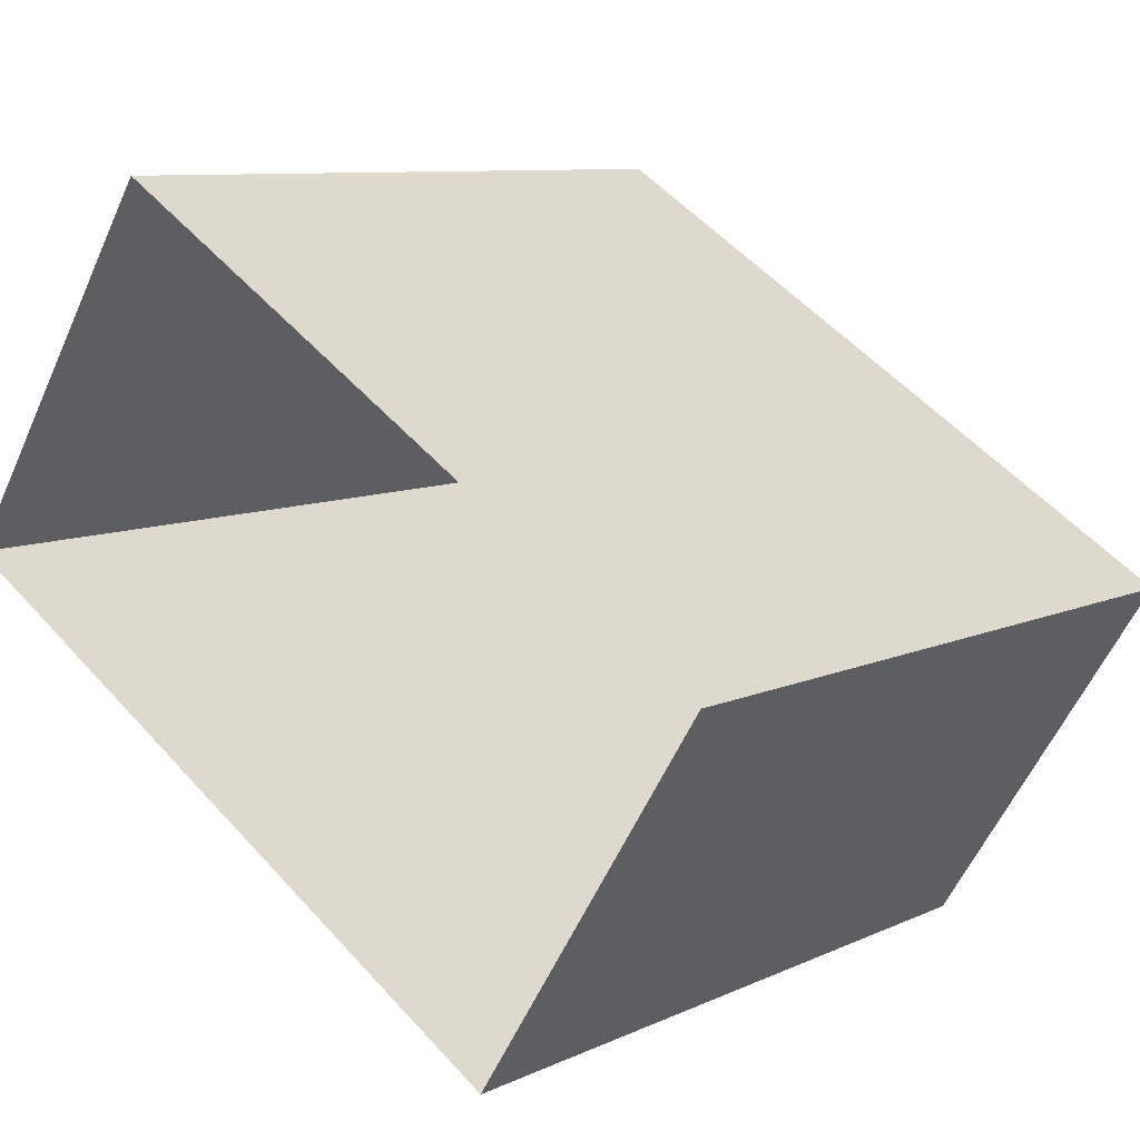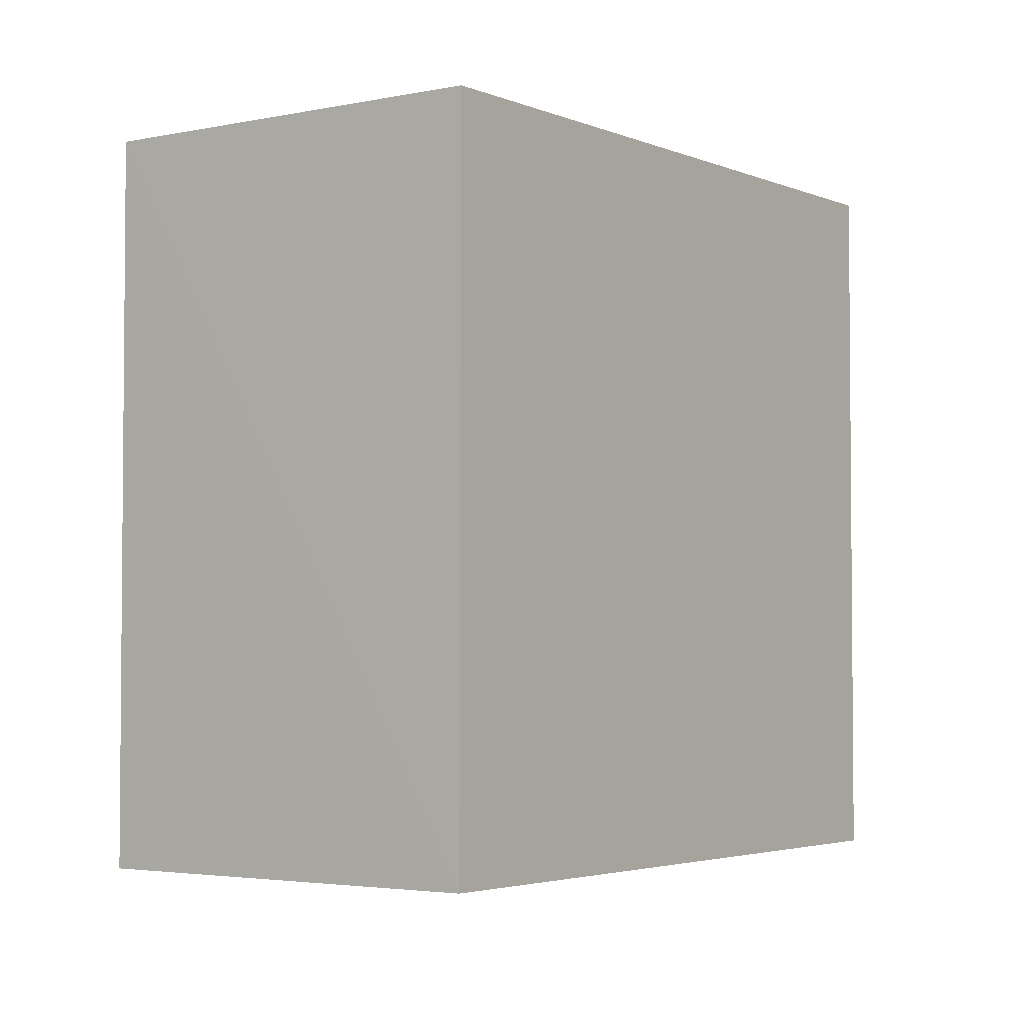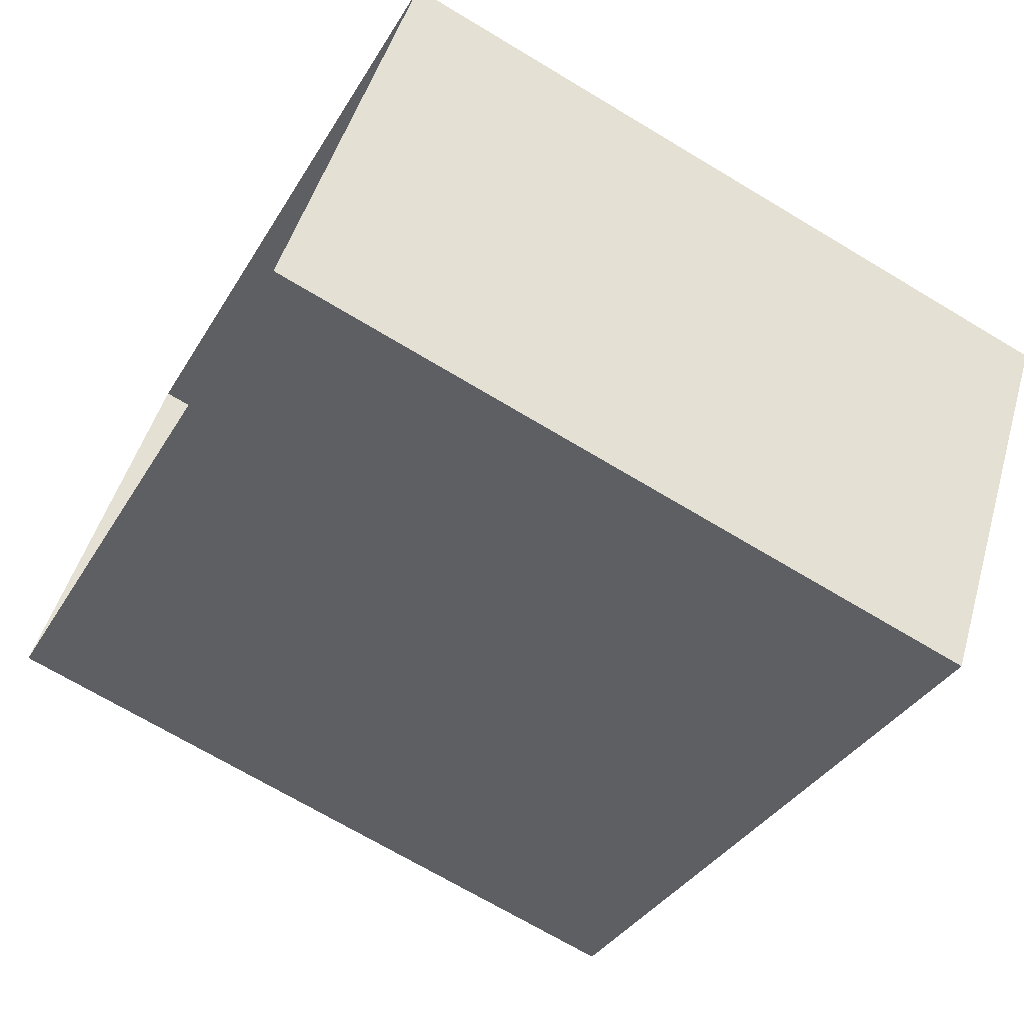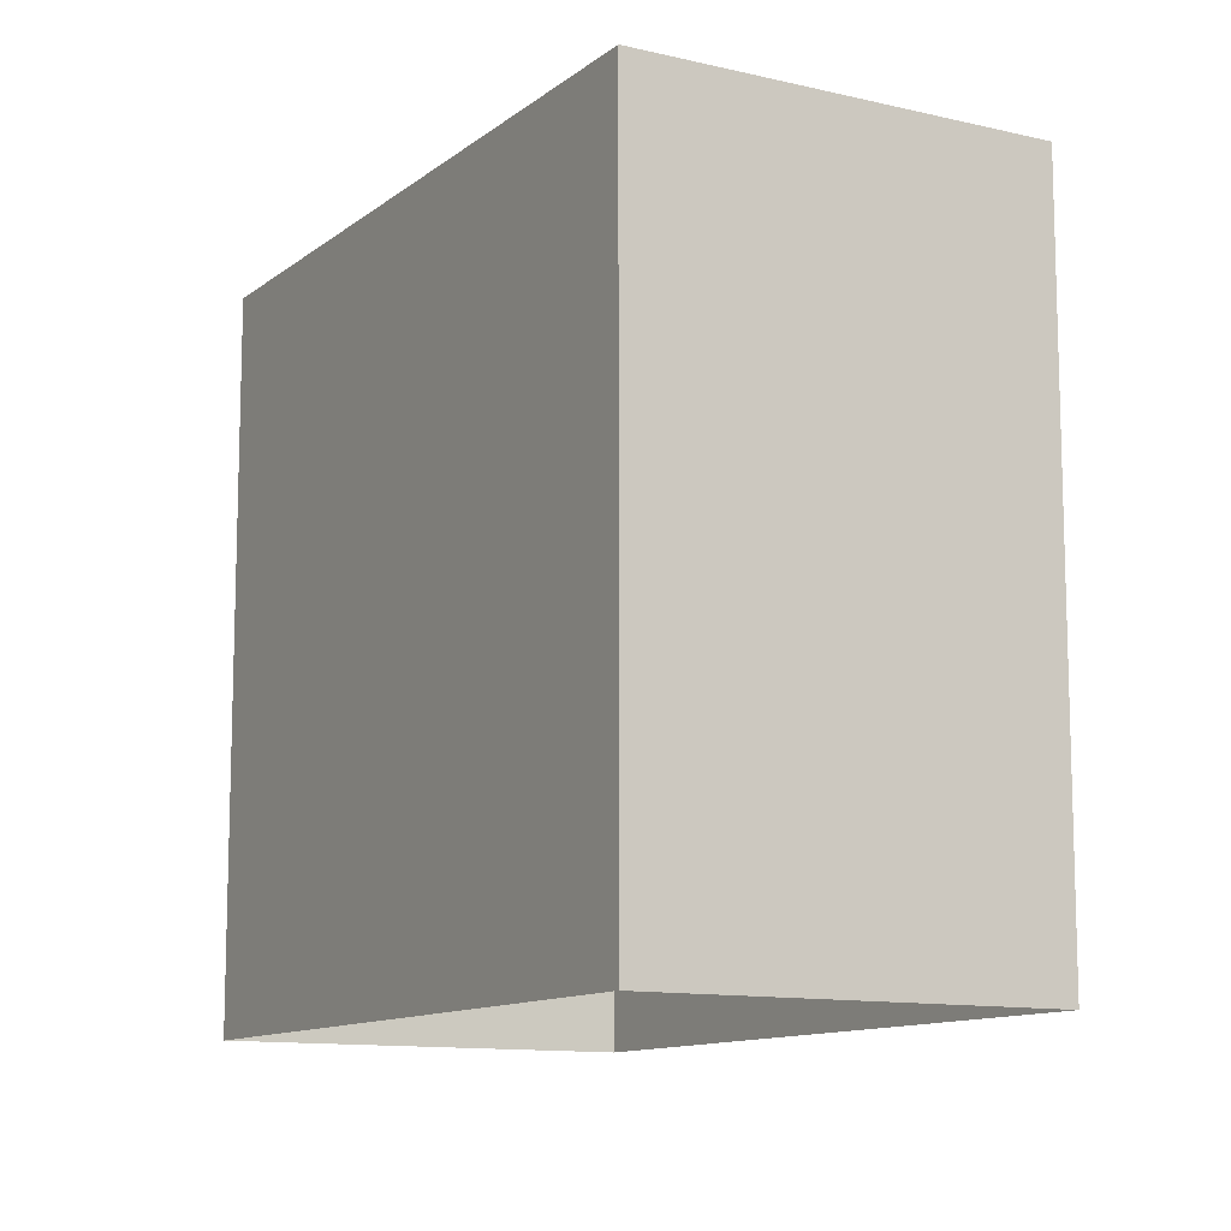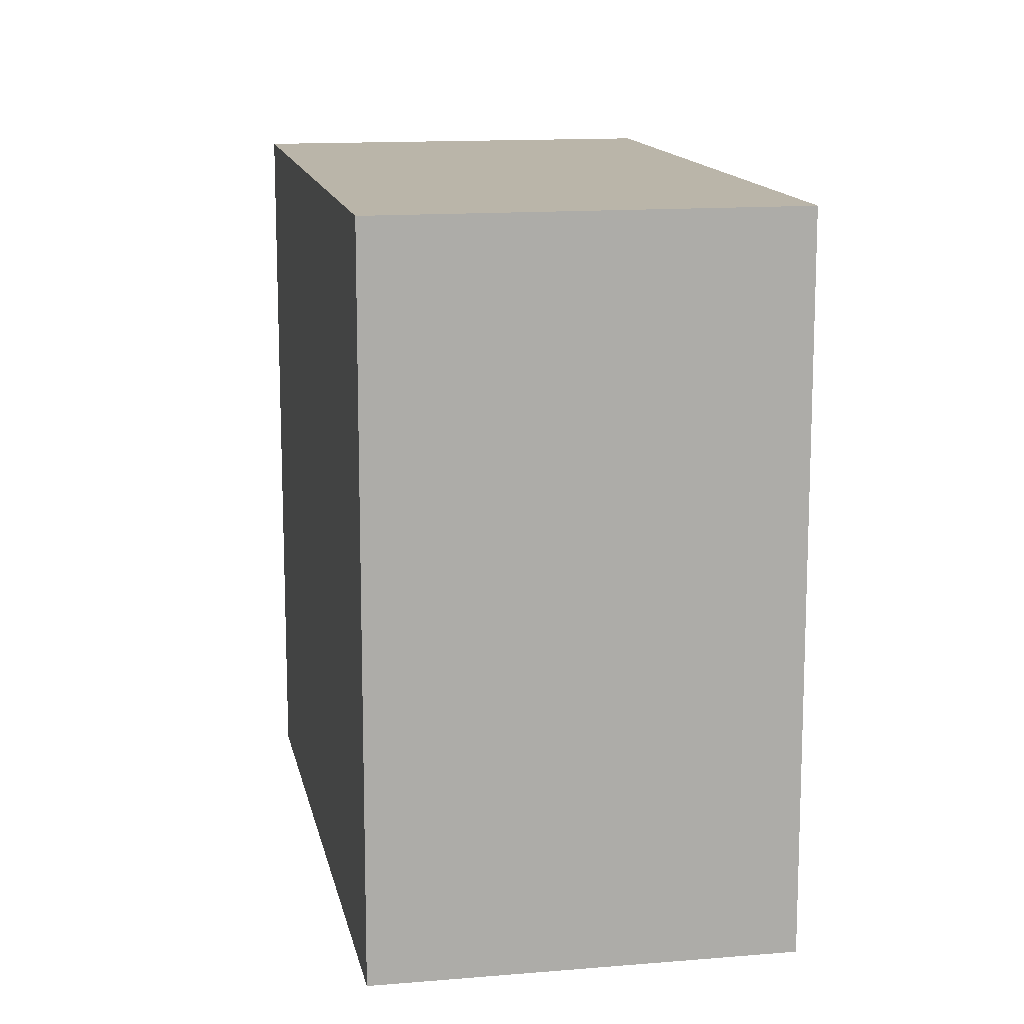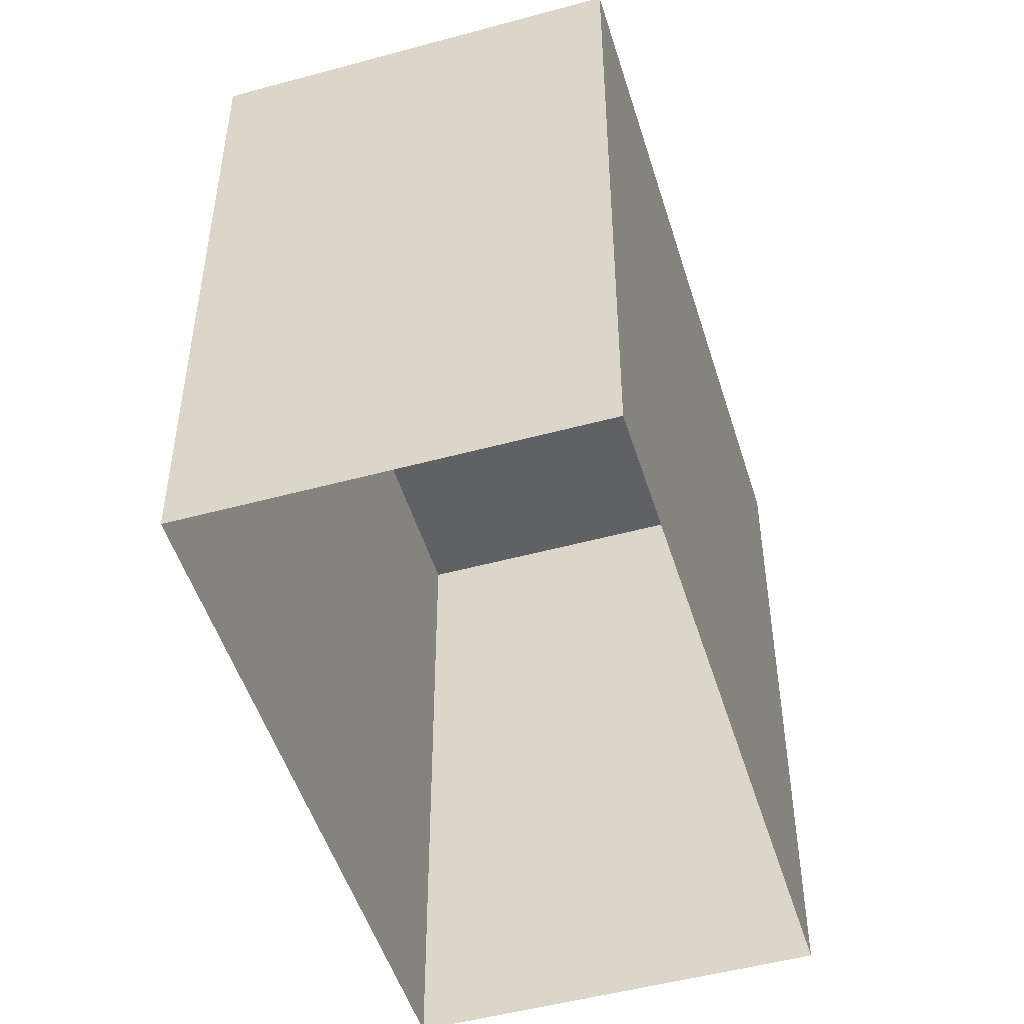
<metadata>
{"format":"obj","ext":"obj","renderer":"f3d","projection":"perspective","resolution":1024,"background":"white","views":[{"elev":9.0,"azim":-140.7,"up":"+Y"},{"elev":-3.2,"azim":-21.9,"up":"+Z"},{"elev":-69.9,"azim":-121.0,"up":"+Y"},{"elev":-11.5,"azim":92.3,"up":"+Z"},{"elev":13.5,"azim":111.4,"up":"+Z"},{"elev":-49.6,"azim":139.0,"up":"+Z"}]}
</metadata>
<code>
v -8.925e+04 -9.913e+04 6.44
v -8.925e+04 -9.913e+04 6.44
v -8.925e+04 -9.913e+04 6.441
v -8.924e+04 -9.913e+04 6.44
v -8.925e+04 -9.913e+04 12.72
v -8.925e+04 -9.913e+04 12.72
v -8.925e+04 -9.913e+04 12.72
v -8.924e+04 -9.913e+04 12.72
f 1 2 3
f 1 4 2
f 5 6 7
f 5 8 6
f 8 4 1
f 6 8 1
f 8 2 4
f 8 5 2
f 7 3 2
f 5 7 2
f 6 1 3
f 7 6 3

</code>
